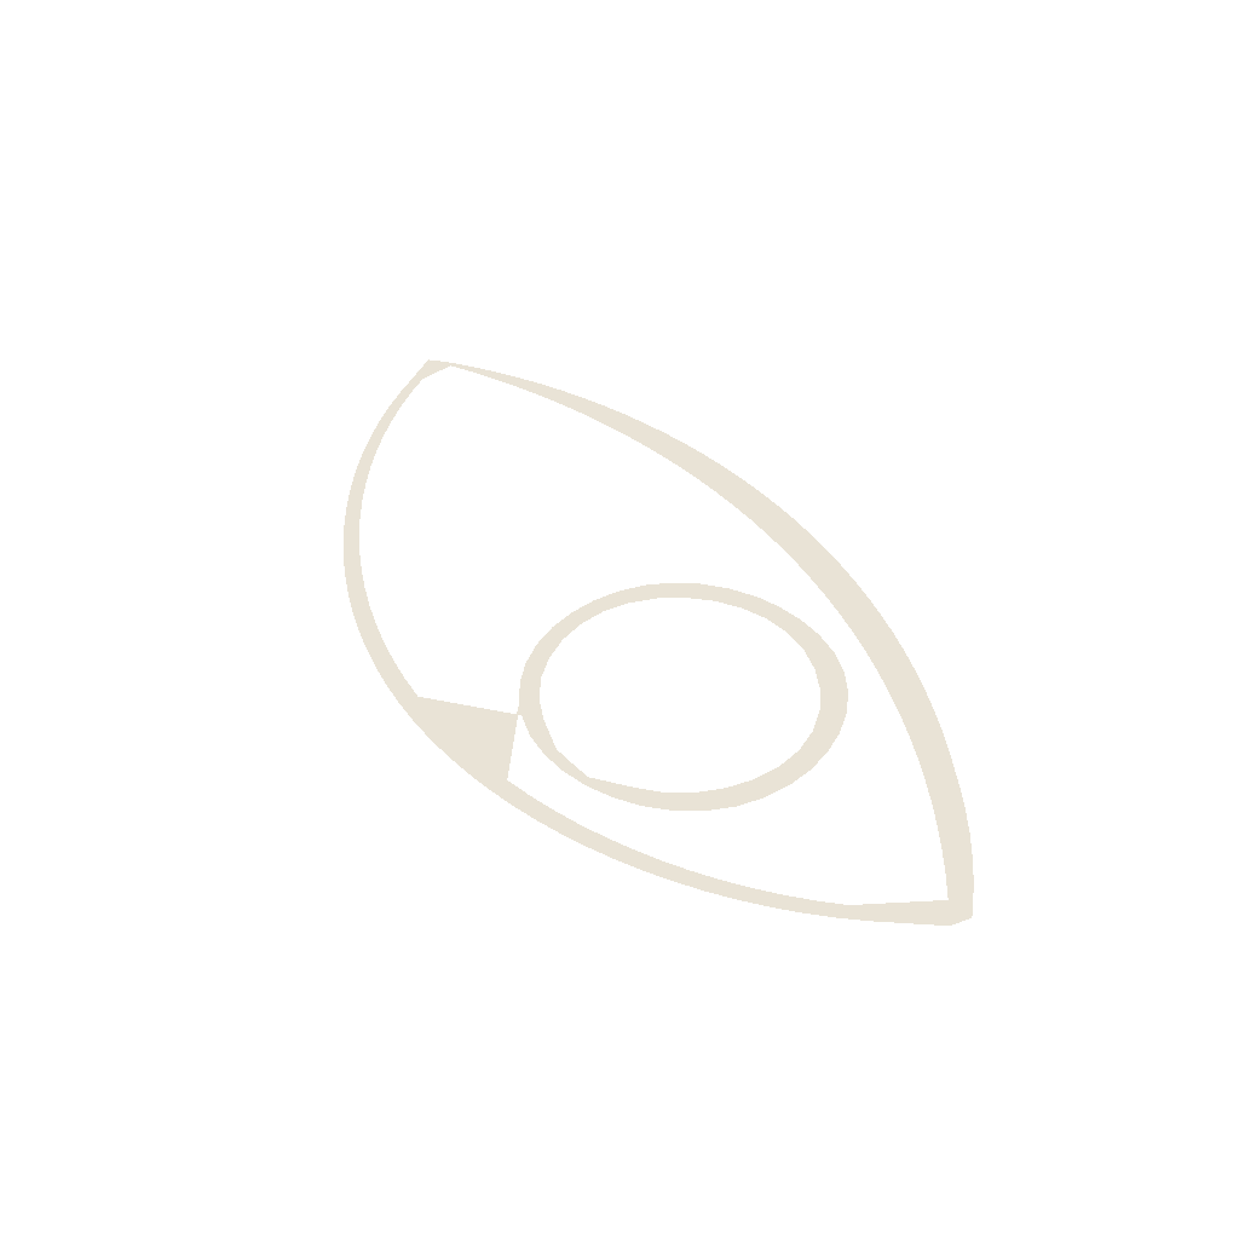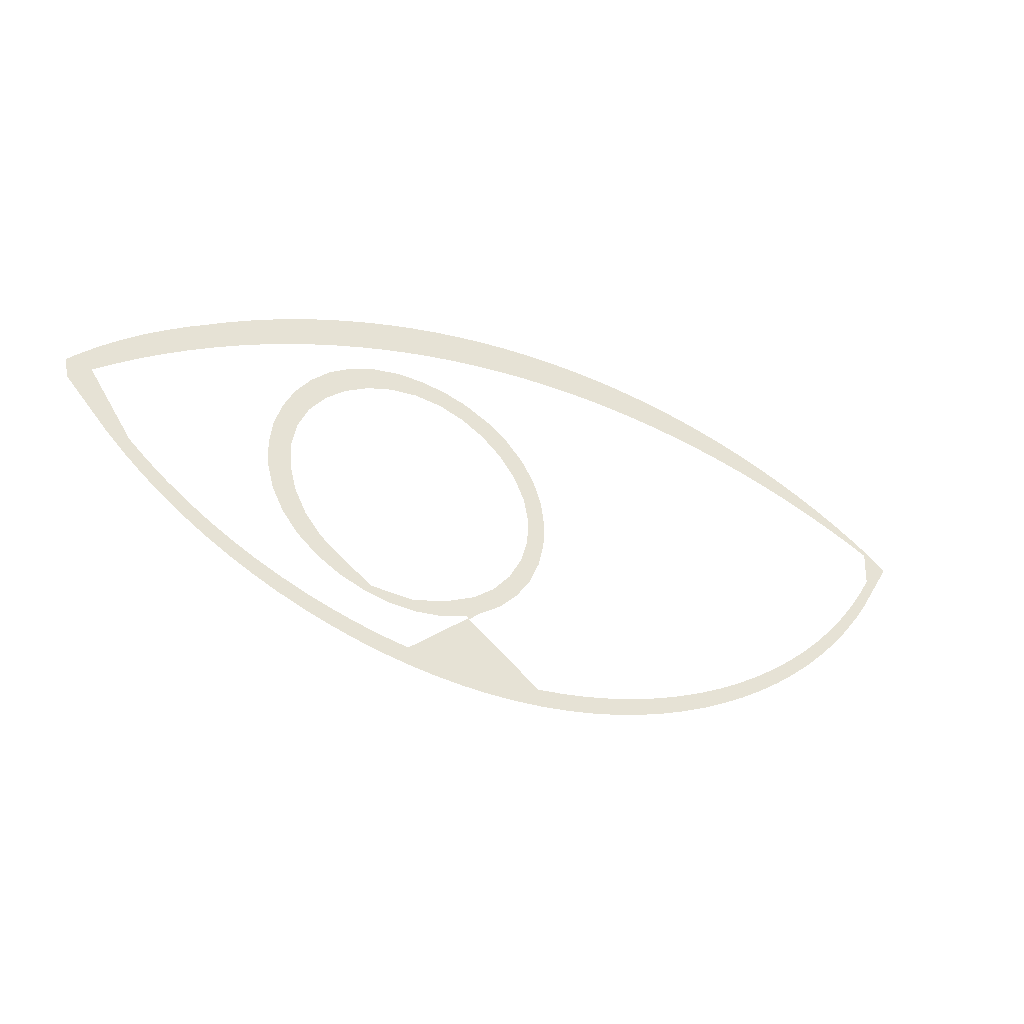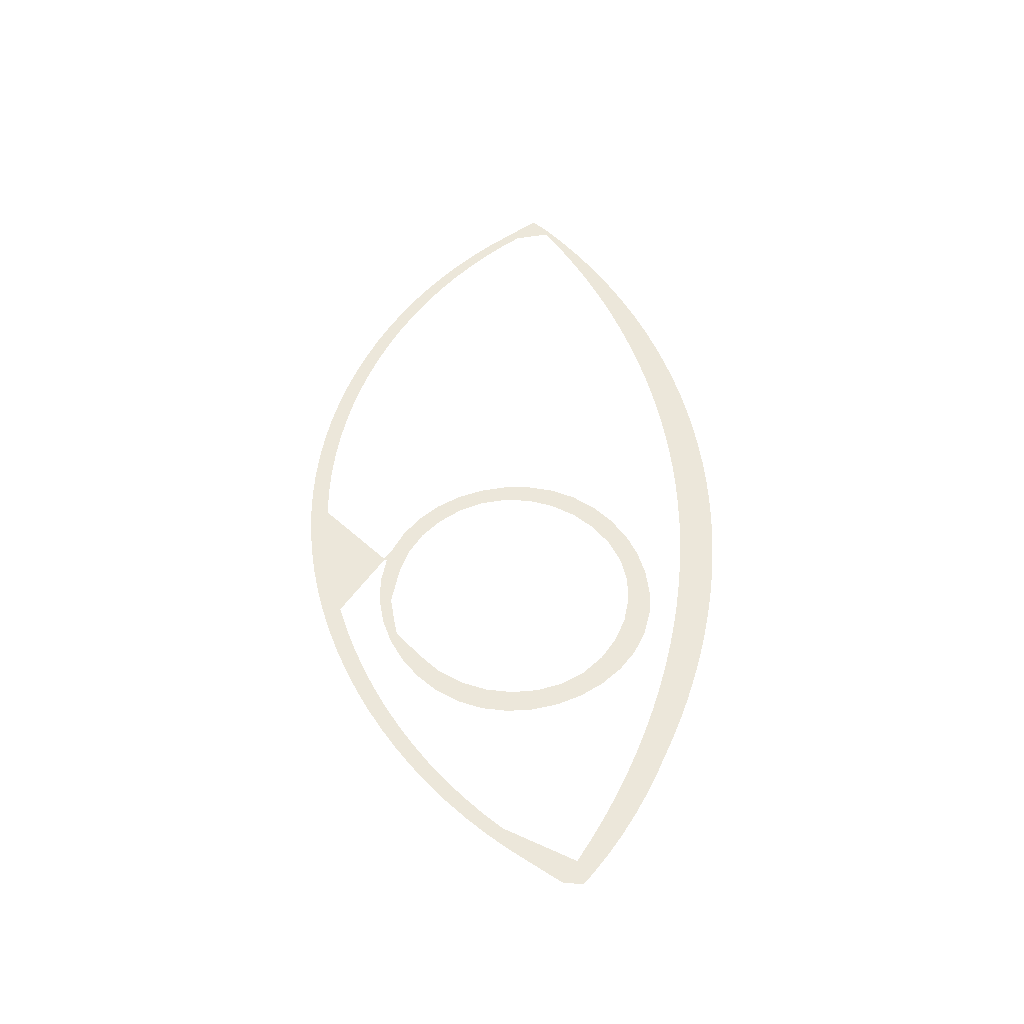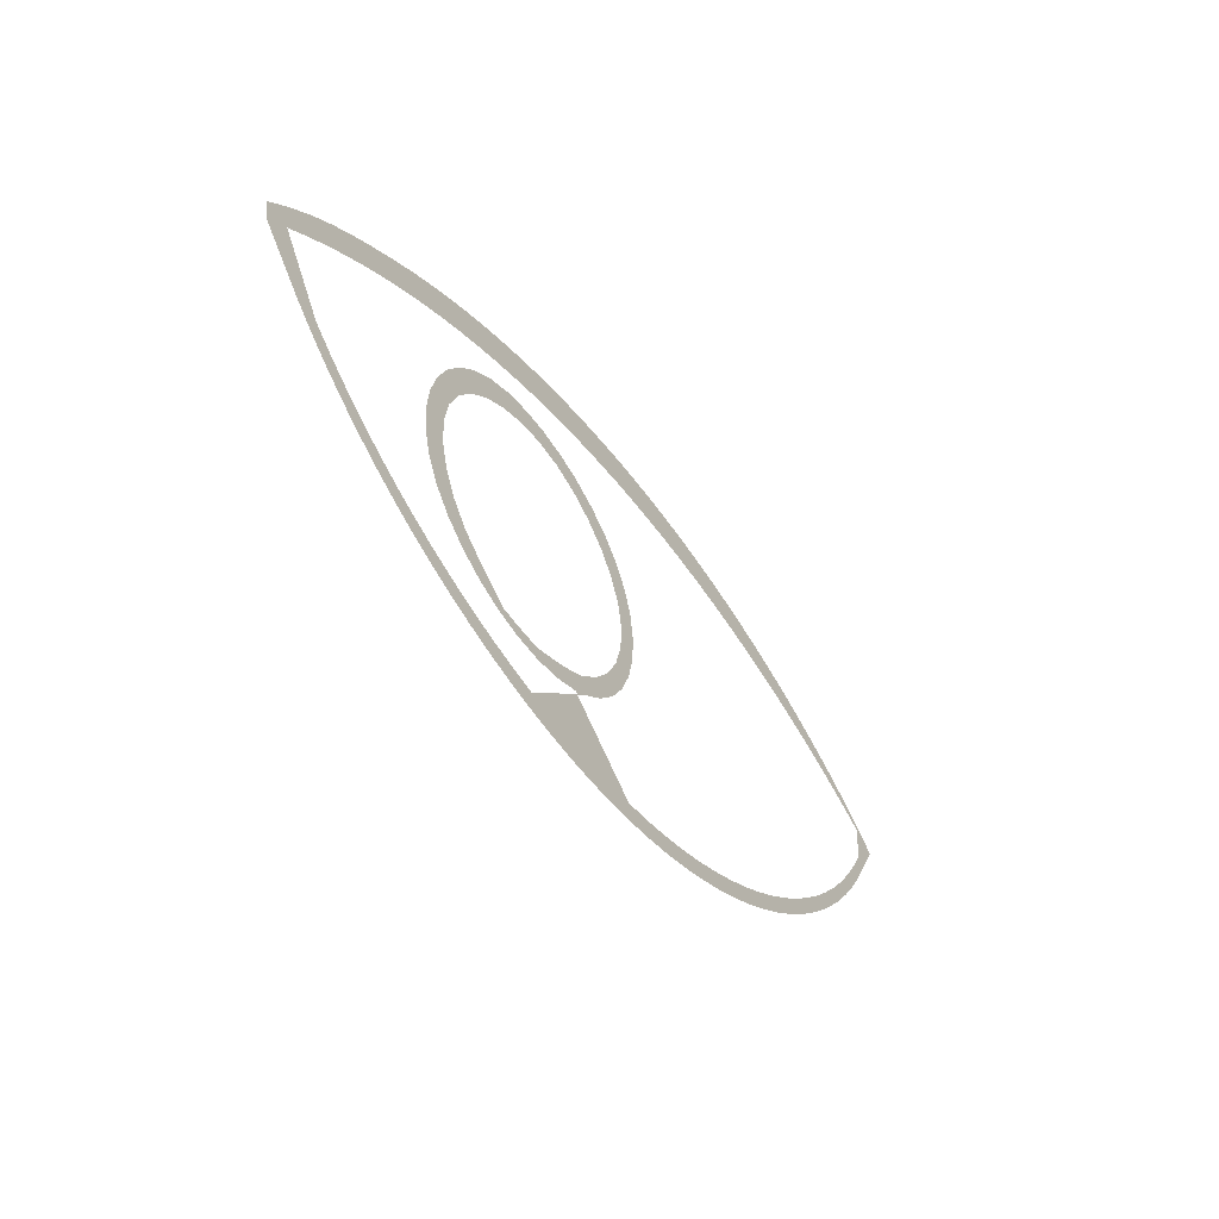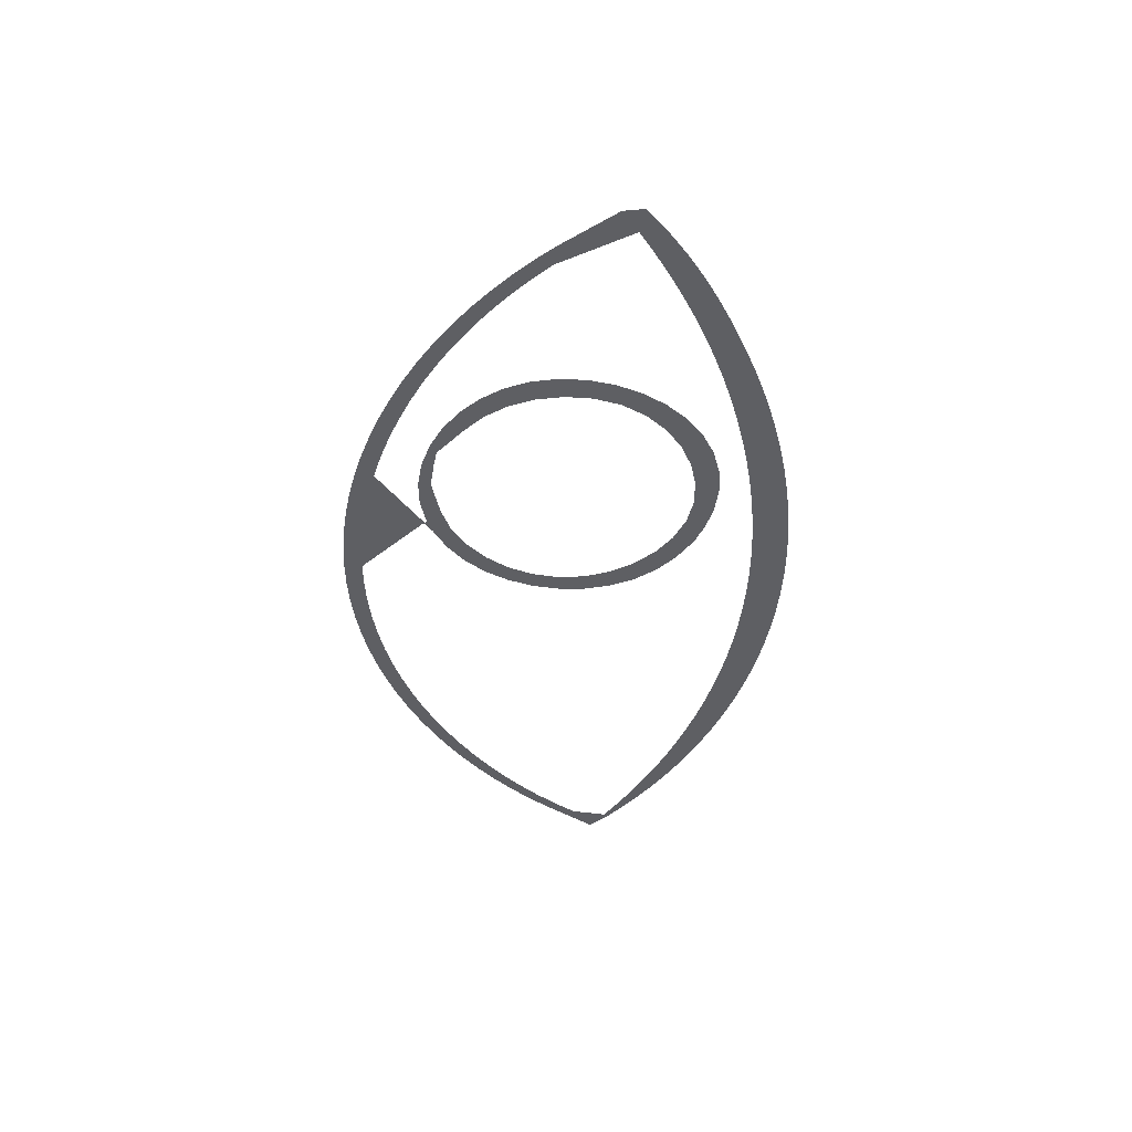
<metadata>
{"format":"obj","ext":"obj","renderer":"f3d","projection":"perspective","resolution":1024,"background":"white","views":[{"elev":42.0,"azim":52.7,"up":"+Z"},{"elev":-40.3,"azim":153.2,"up":"+Y"},{"elev":53.1,"azim":82.3,"up":"+Z"},{"elev":-50.1,"azim":123.3,"up":"+Y"},{"elev":-41.8,"azim":82.5,"up":"+Z"}]}
</metadata>
<code>
v 4.026 43.42 0
v 5.966 40.02 0
v 8.086 36.73 0
v 10.38 33.56 0
v 12.83 30.51 0
v 15.44 27.59 0
v 18.19 24.81 0
v 21.07 22.17 0
v 24.09 19.68 0
v 27.22 17.34 0
v 30.47 15.15 0
v 33.82 13.13 0
v 37.27 11.29 0
v 40.8 9.612 0
v 44.42 8.119 0
v 48.11 6.814 0
v 51.86 5.702 0
v 55.66 4.79 0
v 59.51 4.084 0
v 63.39 3.591 0
v 67.3 3.307 0
v 71.21 3.23 0
v 75.12 3.357 0
v 79.02 3.684 0
v 82.89 4.208 0
v 86.74 4.926 0
v 90.54 5.835 0
v 94.3 6.931 0
v 98 8.213 0
v 101.6 9.676 0
v 105.2 11.32 0
v 108.6 13.14 0
v 112 15.13 0
v 115.3 17.29 0
v 118.4 19.62 0
v 121.4 22.11 0
v 124.3 24.76 0
v 1.391 45.4 0
v 3.139 41.84 0
v 5.08 38.38 0
v 7.203 35.03 0
v 9.501 31.8 0
v 11.96 28.68 0
v 14.58 25.7 0
v 17.35 22.86 0
v 20.25 20.16 0
v 23.29 17.6 0
v 26.45 15.2 0
v 29.72 12.96 0
v 33.1 10.88 0
v 36.58 8.977 0
v 40.15 7.247 0
v 43.8 5.7 0
v 47.53 4.341 0
v 51.32 3.179 0
v 55.17 2.219 0
v 59.07 1.467 0
v 63 0.929 0
v 66.95 0.6095 0
v 70.92 0.5068 0
v 74.88 0.6176 0
v 78.84 0.9377 0
v 82.77 1.463 0
v 86.67 2.189 0
v 90.53 3.111 0
v 94.34 4.226 0
v 98.09 5.528 0
v 101.8 7.014 0
v 105.4 8.681 0
v 108.9 10.52 0
v 112.3 12.54 0
v 115.6 14.72 0
v 118.8 17.07 0
v 121.9 19.58 0
v 124.8 22.24 0
v 127.6 25.06 0
v 130.3 28.02 0
v 132.7 31.12 0
v 0.248 46.96 0
v 3.749 48.88 0
v 7.317 50.67 0
v 10.95 52.34 0
v 14.63 53.88 0
v 18.37 55.28 0
v 22.15 56.56 0
v 25.98 57.71 0
v 29.84 58.72 0
v 33.74 59.59 0
v 37.66 60.34 0
v 41.61 60.95 0
v 45.57 61.42 0
v 49.55 61.75 0
v 53.54 61.94 0
v 57.53 62 0
v 61.53 61.91 0
v 65.51 61.68 0
v 69.49 61.31 0
v 73.45 60.8 0
v 77.39 60.14 0
v 81.3 59.35 0
v 85.19 58.41 0
v 89.03 57.34 0
v 92.84 56.14 0
v 96.61 54.81 0
v 100.3 53.35 0
v 104 51.76 0
v 107.6 50.04 0
v 111.1 48.21 0
v 114.6 46.25 0
v 118 44.17 0
v 121.4 41.97 0
v 124.6 39.66 0
v 127.8 37.23 0
v 130.9 34.7 0
v 133.9 32.05 0
v 134.6 35.01 0
v 131.8 37.77 0
v 128.9 40.41 0
v 126 42.95 0
v 122.9 45.37 0
v 119.8 47.68 0
v 116.5 49.87 0
v 113.2 51.94 0
v 109.8 53.89 0
v 106.4 55.72 0
v 102.9 57.42 0
v 99.3 58.99 0
v 95.67 60.43 0
v 91.99 61.74 0
v 88.27 62.91 0
v 84.5 63.94 0
v 80.7 64.83 0
v 76.87 65.58 0
v 73.02 66.18 0
v 69.14 66.64 0
v 65.25 66.94 0
v 61.35 67.09 0
v 57.44 67.1 0
v 53.54 66.95 0
v 49.65 66.66 0
v 45.77 66.21 0
v 41.92 65.61 0
v 38.08 64.85 0
v 34.29 63.95 0
v 30.53 62.89 0
v 26.82 61.68 0
v 23.16 60.33 0
v 19.56 58.82 0
v 16.03 57.16 0
v 12.56 55.36 0
v 9.181 53.41 0
v 5.885 51.32 0
v 2.681 49.09 0
v 2.68 49.08 0
v 6.079 51.04 0
v 9.545 52.87 0
v 13.07 54.58 0
v 16.66 56.17 0
v 20.3 57.63 0
v 23.99 58.96 0
v 27.72 60.16 0
v 31.49 61.24 0
v 35.29 62.19 0
v 39.13 63 0
v 42.99 63.68 0
v 46.87 64.23 0
v 50.77 64.65 0
v 54.68 64.93 0
v 58.6 65.08 0
v 62.52 65.09 0
v 66.44 64.96 0
v 70.35 64.69 0
v 74.25 64.28 0
v 78.13 63.73 0
v 81.99 63.05 0
v 85.83 62.22 0
v 89.63 61.27 0
v 93.4 60.18 0
v 97.12 58.96 0
v 100.8 57.61 0
v 104.4 56.12 0
v 108 54.5 0
v 111.5 52.74 0
v 114.9 50.84 0
v 118.3 48.8 0
v 121.5 46.62 0
v 124.7 44.28 0
v 127.7 41.8 0
v 130.6 39.16 0
v 133.4 36.36 0
v 74.47 12.38 0
v 78.17 11.1 0
v 82.04 10.57 0
v 85.96 10.74 0
v 89.78 11.57 0
v 93.42 13.02 0
v 96.77 15.05 0
v 99.71 17.63 0
v 102.1 20.71 0
v 103.9 24.21 0
v 104.9 27.99 0
v 105.1 31.89 0
v 104.7 35.79 0
v 103.7 39.56 0
v 102 43.11 0
v 99.81 46.33 0
v 97.04 49.1 0
v 93.78 51.27 0
v 90.15 52.73 0
v 86.3 53.46 0
v 82.39 53.48 0
v 78.52 52.84 0
v 74.82 51.57 0
v 71.38 49.71 0
v 68.31 47.28 0
v 65.76 44.32 0
v 63.84 40.91 0
v 62.64 37.19 0
v 62.14 33.3 0
v 62.31 29.4 0
v 63.14 25.57 0
v 64.6 21.94 0
v 66.69 18.63 0
v 69.35 15.76 0
v 72.49 13.43 0
v 76.82 14.24 0
v 73.29 16.05 0
v 70.25 18.6 0
v 67.79 21.71 0
v 65.99 25.25 0
v 64.95 29.08 0
v 64.76 33.04 0
v 65.49 36.93 0
v 67.06 40.57 0
v 69.36 43.8 0
v 72.26 46.5 0
v 75.64 48.58 0
v 79.38 49.89 0
v 83.31 50.31 0
v 87.25 49.83 0
v 90.99 48.53 0
v 94.4 46.5 0
v 97.33 43.84 0
v 99.65 40.63 0
v 101.2 36.97 0
v 101.9 33.07 0
v 101.7 29.11 0
v 100.7 25.27 0
v 98.92 21.7 0
v 96.49 18.56 0
v 93.43 16.04 0
v 86.2 12.49 0
v 82.25 12.36 0
v 78.36 13.03 0
v 74.65 14.41 0
v 71.26 16.44 0
v 68.28 19.03 0
v 65.83 22.14 0
v 64.05 25.66 0
v 63.04 29.48 0
v 62.85 33.42 0
v 63.4 37.34 0
v 64.66 41.08 0
v 66.56 44.55 0
v 69.06 47.6 0
v 72.1 50.12 0
v 75.6 51.94 0
v 79.41 53 0
v 83.35 53.3 0
v 87.27 52.87 0
v 91.06 51.75 0
v 94.59 49.97 0
v 97.71 47.55 0
v 100.3 44.54 0
v 102.1 41.06 0
v 103.3 37.27 0
v 103.7 33.34 0
v 103.4 29.4 0
v 102.4 25.57 0
v 100.7 22 0
v 98.37 18.83 0
v 116.5 49.86 0
v 88.69 12.67 0
v 73.98 11.97 0
v 72.05 50.08 0
v 72.84 50.5 0
v 75.04 51.65 0
v 77.2 52.39 0
v 79.28 52.96 0
v 79.57 53.01 0
v 74.11 12.12 0
f 13 50 51
f 52 14 51
f 14 52 15
f 13 51 14
f 48 49 11
f 12 11 49
f 12 49 50
f 50 13 12
f 48 11 10
f 17 54 55
f 55 56 18
f 56 19 18
f 53 15 52
f 15 53 16
f 16 53 54
f 16 54 17
f 55 18 17
f 56 57 19
f 42 4 41
f 4 42 5
f 43 5 42
f 5 43 6
f 39 40 2
f 40 39 79
f 40 3 2
f 3 40 41
f 3 41 4
f 1 39 2
f 46 47 9
f 10 9 47
f 47 48 10
f 46 9 8
f 44 6 43
f 6 44 7
f 45 8 7
f 8 45 46
f 45 7 44
f 58 20 19
f 20 58 59
f 59 21 20
f 284 20 21
f 257 224 228
f 224 257 223
f 256 228 224
f 257 228 229
f 223 257 229
f 21 59 60
f 58 19 57
f 21 22 284
f 284 291 225
f 23 24 284
f 23 284 22
f 256 225 227
f 256 224 225
f 225 255 227
f 255 225 191
f 255 191 226
f 225 291 191
f 256 227 228
f 22 60 61
f 22 21 60
f 220 260 219
f 260 220 221
f 221 259 260
f 259 221 222
f 261 260 232
f 218 219 261
f 262 217 218
f 233 262 261
f 263 217 262
f 262 218 261
f 219 260 261
f 259 231 260
f 222 258 230
f 222 223 258
f 229 230 258
f 223 229 258
f 230 231 259
f 262 233 263
f 261 232 233
f 233 234 263
f 260 231 232
f 263 234 216
f 222 230 259
f 216 217 263
f 154 79 38
f 38 79 39
f 1 80 38
f 38 39 1
f 154 38 80
f 154 80 153
f 152 155 81
f 152 153 80
f 152 80 155
f 152 81 151
f 81 155 80
f 151 156 82
f 156 151 81
f 151 82 150
f 156 81 82
f 157 82 83
f 149 150 157
f 157 150 82
f 148 158 84
f 83 149 157
f 159 84 85
f 83 84 158
f 158 149 83
f 149 158 148
f 84 159 148
f 85 160 159
f 86 160 85
f 87 161 86
f 148 159 147
f 160 161 146
f 161 160 86
f 145 146 161
f 160 146 147
f 159 160 147
f 161 87 162
f 163 162 88
f 88 162 87
f 163 88 89
f 164 89 90
f 145 162 144
f 163 164 143
f 164 163 89
f 142 143 164
f 163 143 144
f 162 163 144
f 164 90 165
f 162 145 161
f 216 264 215
f 216 234 264
f 235 265 215
f 215 264 235
f 91 92 166
f 95 96 170
f 92 93 167
f 215 265 214
f 265 236 214
f 286 285 237
f 236 285 214
f 237 213 286
f 173 98 99
f 266 285 286
f 97 98 172
f 236 237 285
f 265 235 236
f 96 97 171
f 165 166 141
f 167 166 92
f 167 168 139
f 168 167 93
f 165 91 166
f 166 167 140
f 142 165 141
f 140 141 166
f 167 139 140
f 168 138 139
f 168 169 138
f 165 142 164
f 94 169 168
f 169 94 95
f 171 170 96
f 97 172 171
f 172 173 134
f 171 172 135
f 98 173 172
f 95 170 169
f 137 170 136
f 170 137 169
f 171 136 170
f 171 135 136
f 172 134 135
f 173 133 134
f 169 137 138
f 168 93 94
f 91 165 90
f 235 264 234
f 226 227 255
f 23 61 62
f 24 62 63
f 25 63 64
f 25 291 24
f 24 23 62
f 193 194 253
f 24 63 25
f 25 64 26
f 291 284 24
f 27 26 65
f 65 26 64
f 27 65 66
f 28 66 67
f 27 66 28
f 29 68 30
f 29 28 67
f 68 29 67
f 192 253 254
f 192 193 253
f 194 283 252
f 252 253 194
f 283 194 195
f 254 253 226
f 254 226 192
f 283 196 251
f 196 283 195
f 251 196 197
f 226 191 192
f 250 197 281
f 197 250 251
f 280 281 199
f 198 281 197
f 250 281 249
f 248 249 280
f 280 279 248
f 279 247 248
f 249 281 280
f 199 281 198
f 30 68 69
f 31 69 70
f 31 70 32
f 32 70 71
f 278 247 279
f 280 200 279
f 33 32 71
f 201 279 200
f 71 72 33
f 31 30 69
f 34 72 73
f 72 34 33
f 34 73 35
f 35 73 74
f 35 74 36
f 37 75 76
f 75 37 36
f 74 75 36
f 77 37 76
f 277 246 278
f 246 247 278
f 201 202 278
f 278 279 201
f 277 278 202
f 204 245 276
f 204 276 203
f 202 203 277
f 277 203 276
f 245 277 276
f 245 246 277
f 114 77 78
f 115 116 114
f 115 78 77
f 115 114 78
f 77 76 115
f 114 116 190
f 113 118 112
f 118 113 189
f 189 117 190
f 117 189 113
f 117 113 114
f 114 190 117
f 118 189 188
f 37 77 114
f 188 112 118
f 280 199 200
f 275 245 204
f 267 287 237
f 267 237 288
f 213 237 287
f 288 237 238
f 288 238 212
f 289 290 268
f 212 238 289
f 238 290 289
f 238 239 290
f 271 240 241
f 242 272 241
f 272 242 207
f 208 241 272
f 290 239 211
f 210 239 240
f 209 271 208
f 209 270 240
f 240 271 209
f 241 208 271
f 270 210 240
f 99 100 174
f 269 211 239
f 176 175 100
f 133 174 132
f 133 173 174
f 132 175 131
f 175 132 174
f 176 131 175
f 174 100 175
f 211 269 210
f 173 99 174
f 102 103 178
f 210 270 209
f 101 102 177
f 176 130 131
f 130 176 177
f 177 178 129
f 177 176 101
f 129 178 128
f 177 129 130
f 102 178 177
f 178 103 179
f 101 176 100
f 269 239 210
f 208 272 207
f 274 243 244
f 275 204 205
f 275 205 244
f 245 275 244
f 274 244 205
f 207 273 206
f 273 243 206
f 184 108 109
f 205 206 274
f 243 274 206
f 273 207 242
f 186 110 111
f 119 188 187
f 119 111 112
f 187 111 119
f 185 121 186
f 121 185 110
f 186 120 187
f 186 121 110
f 187 120 111
f 111 120 186
f 110 185 109
f 188 119 112
f 185 282 109
f 179 103 104
f 126 105 181
f 104 105 180
f 128 179 127
f 128 178 179
f 127 180 126
f 127 179 104
f 126 180 105
f 104 180 127
f 105 106 181
f 108 183 107
f 108 123 183
f 184 123 108
f 109 122 184
f 184 122 123
f 181 125 126
f 106 125 181
f 107 124 182
f 106 182 125
f 124 183 123
f 182 124 125
f 183 124 107
f 106 107 182
f 282 122 109
f 242 243 273
f 23 22 61

</code>
